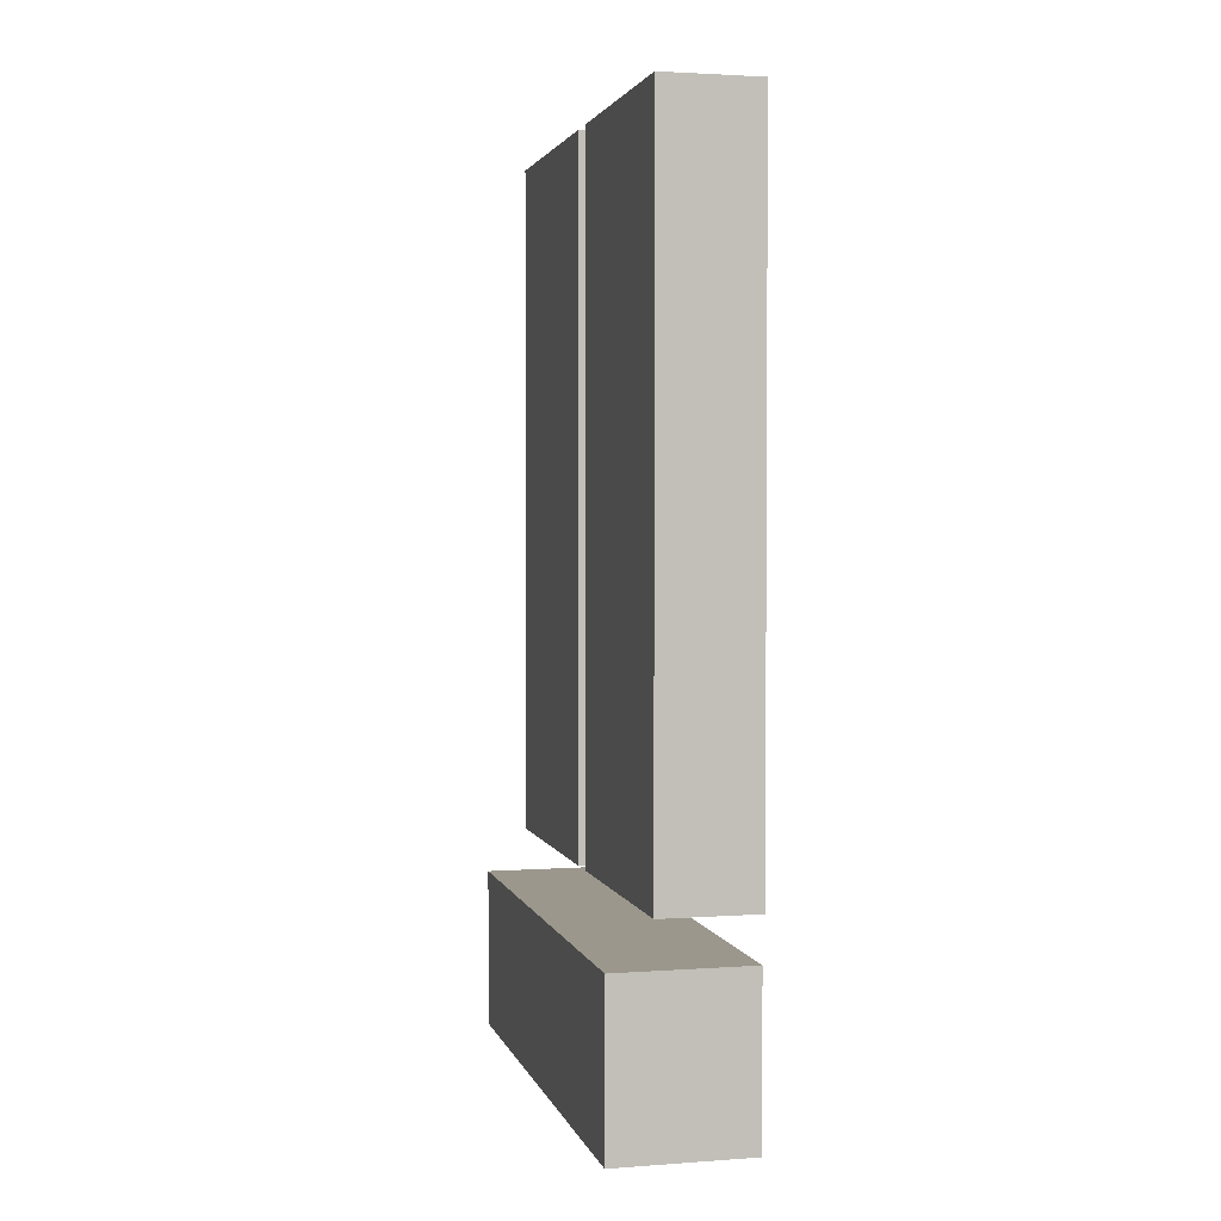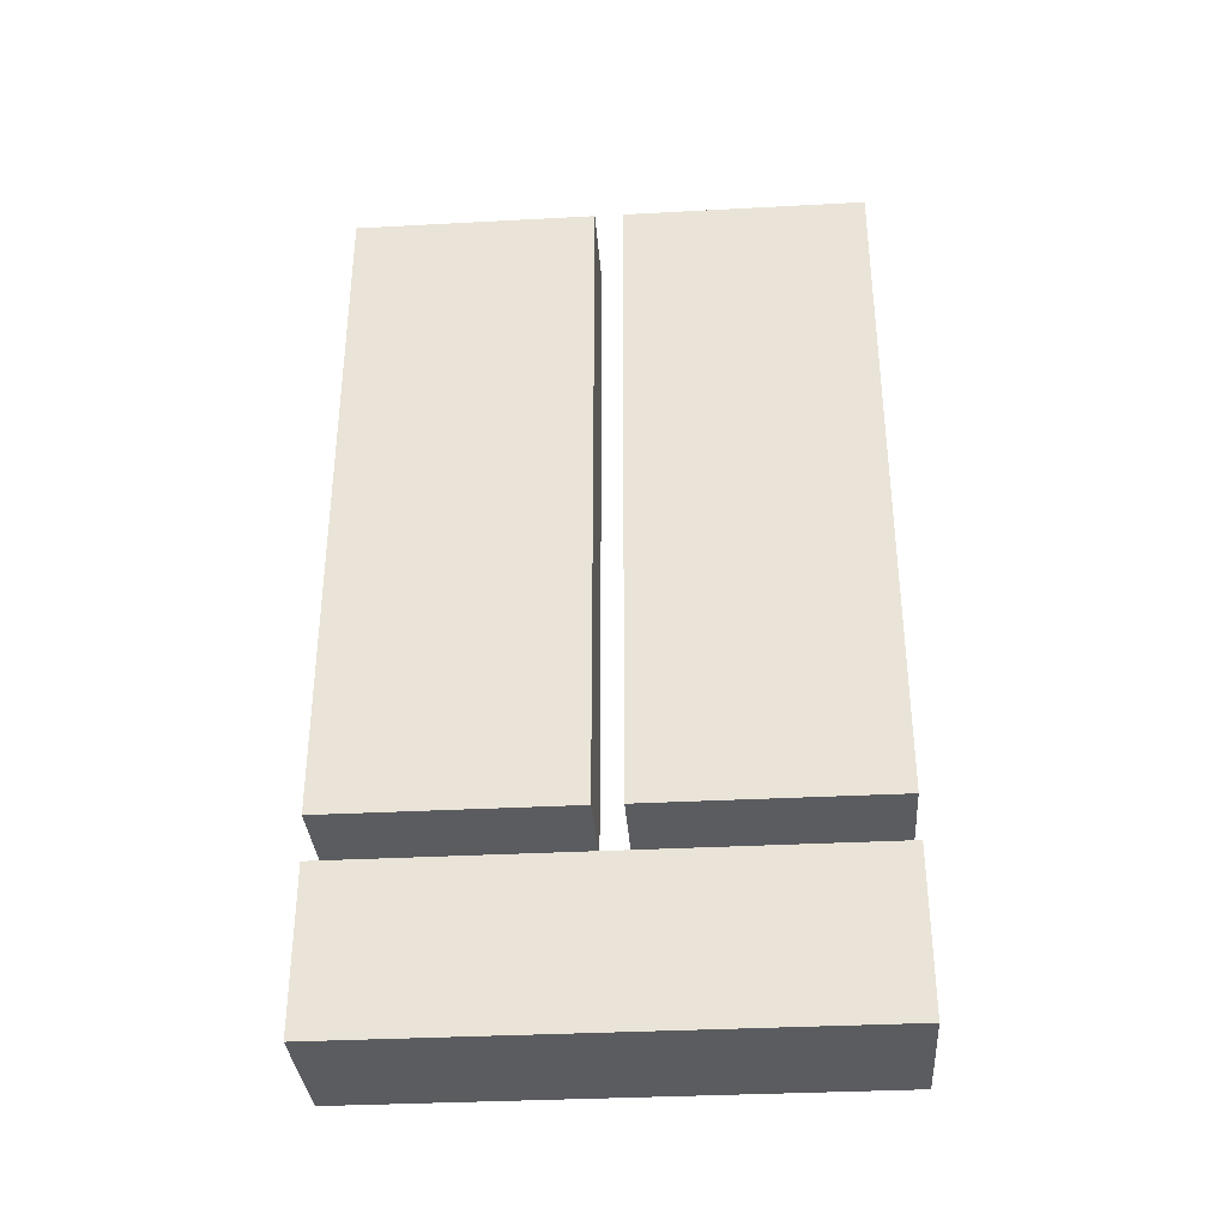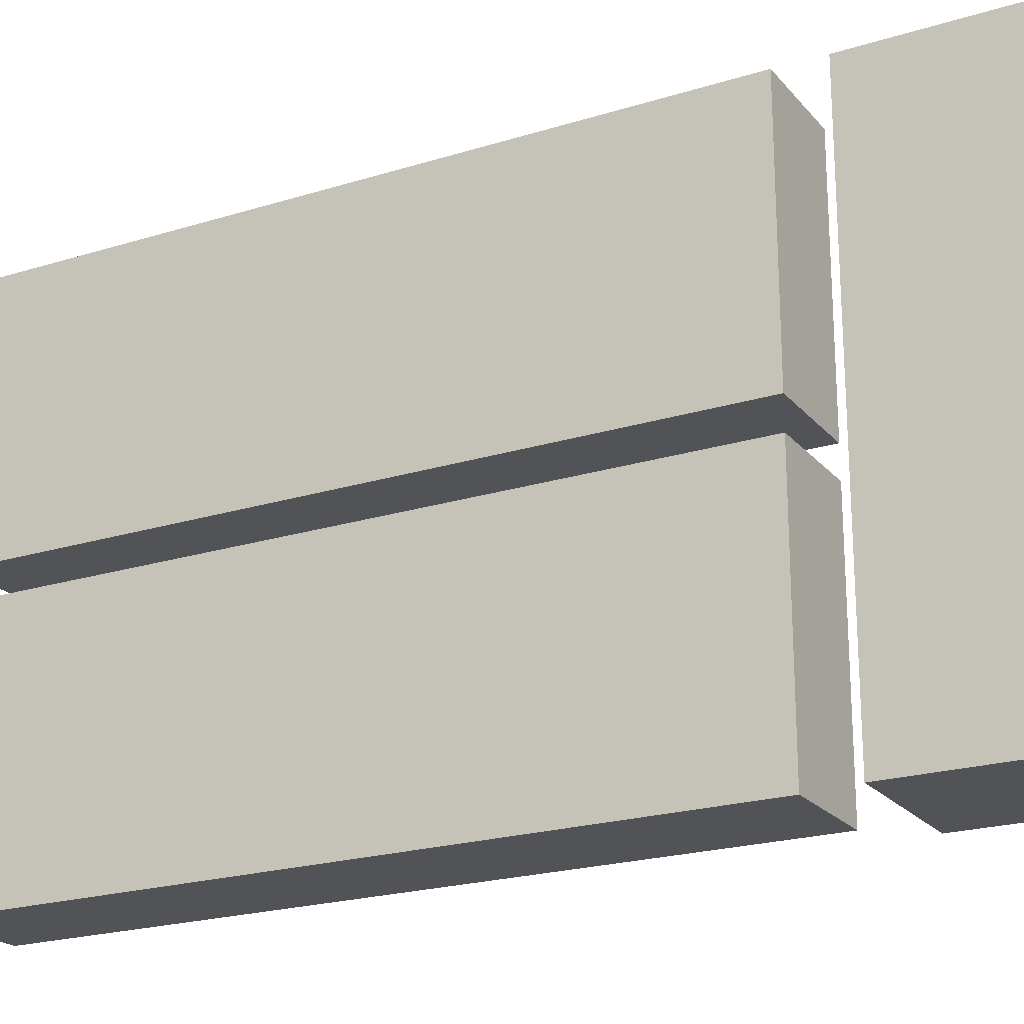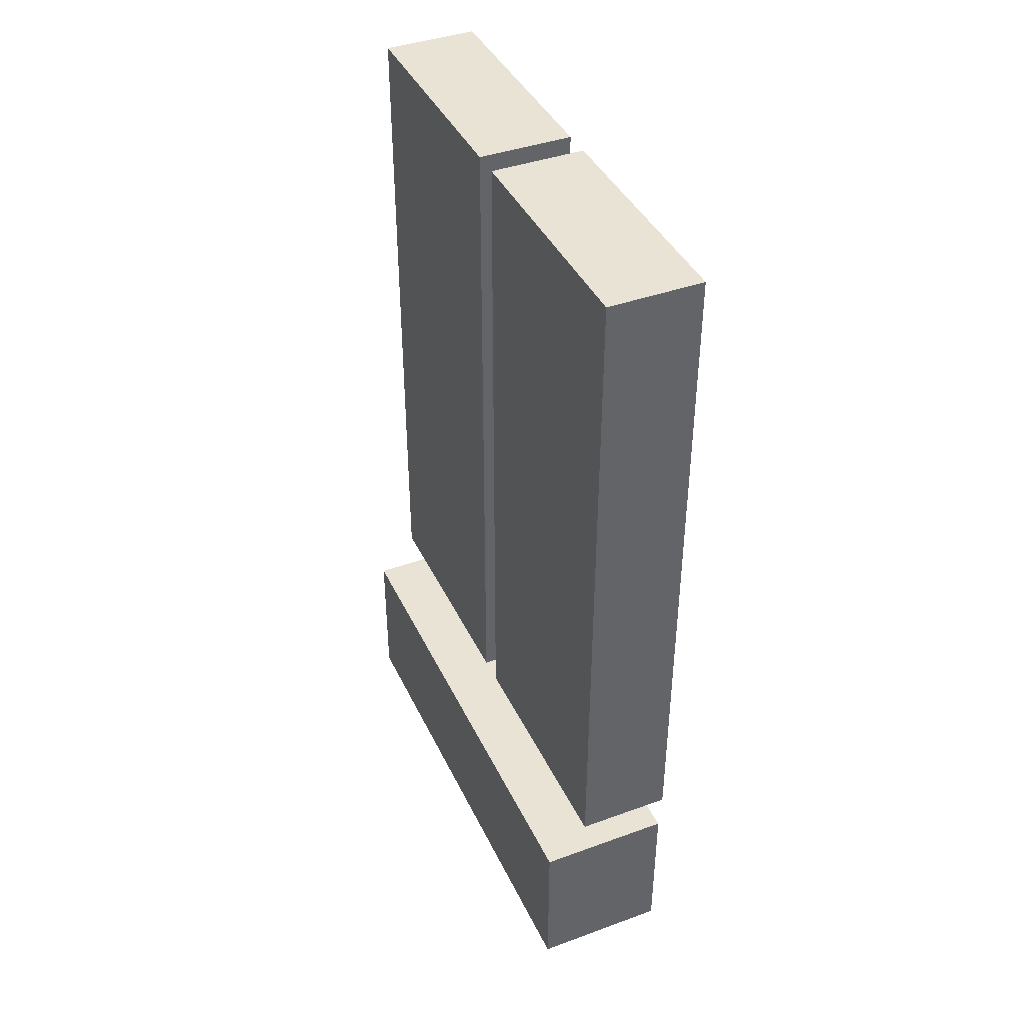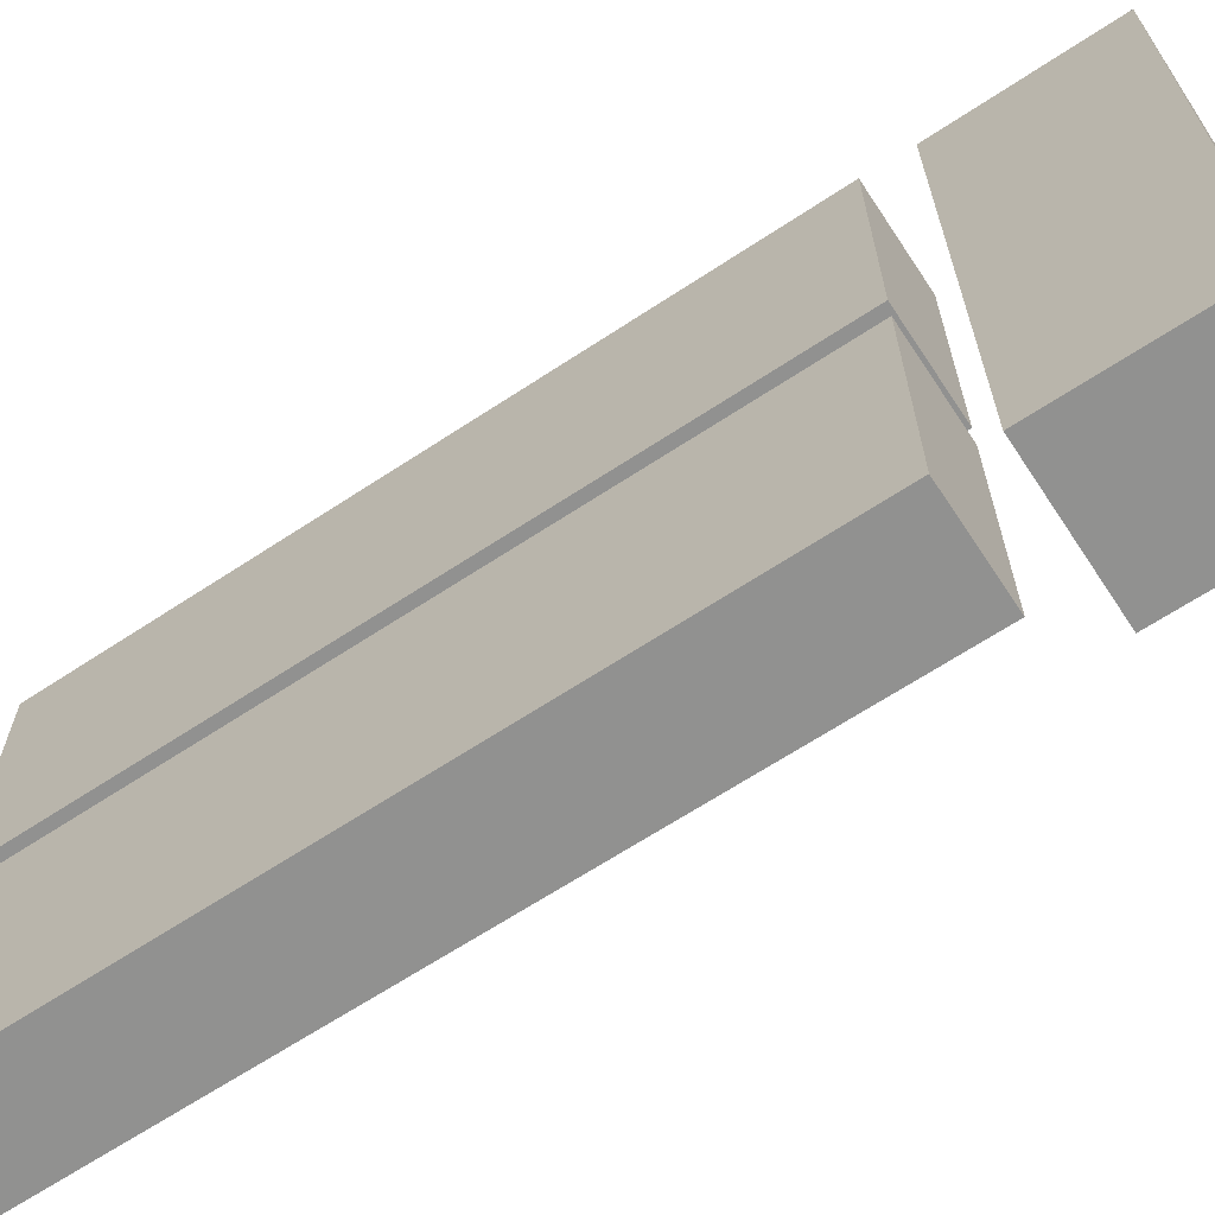
<metadata>
{"format":"obj","ext":"obj","renderer":"f3d","projection":"perspective","resolution":1024,"background":"white","views":[{"elev":2.6,"azim":166.2,"up":"+Y"},{"elev":-34.5,"azim":-85.9,"up":"+Y"},{"elev":-21.8,"azim":-61.3,"up":"+Z"},{"elev":41.0,"azim":156.2,"up":"+Y"},{"elev":-66.0,"azim":-56.5,"up":"+Z"}]}
</metadata>
<code>
v -1.133 -3.04 1.72
v -1.133 -1.984 1.72
v -1.133 -3.04 -1.666
v -1.133 -1.984 -1.666
v -0.2501 -3.04 1.72
v -0.2501 -1.984 1.72
v -0.2501 -3.04 -1.666
v -0.2501 -1.984 -1.666
f 2 3 1
f 4 7 3
f 8 5 7
f 6 1 5
f 7 1 3
f 4 6 8
f 2 4 3
f 4 8 7
f 8 6 5
f 6 2 1
f 7 5 1
f 4 2 6
v -0.5177 -1.702 0.1126
v -0.5177 -1.702 1.719
v -1.143 -1.702 1.719
v -1.143 -1.702 0.1126
v -0.5177 2.792 0.1126
v -0.5177 2.792 1.719
v -1.143 2.792 1.719
v -1.143 2.792 0.1126
f 10 12 9
f 16 14 13
f 13 10 9
f 14 11 10
f 11 16 12
f 9 16 13
f 10 11 12
f 16 15 14
f 13 14 10
f 14 15 11
f 11 15 16
f 9 12 16
v -0.5177 -1.702 -1.679
v -0.5177 -1.702 -0.07224
v -1.143 -1.702 -0.07224
v -1.143 -1.702 -1.679
v -0.5177 2.792 -1.679
v -0.5177 2.792 -0.07224
v -1.143 2.792 -0.07224
v -1.143 2.792 -1.679
f 18 20 17
f 24 22 21
f 21 18 17
f 22 19 18
f 19 24 20
f 17 24 21
f 18 19 20
f 24 23 22
f 21 22 18
f 22 23 19
f 19 23 24
f 17 20 24

</code>
